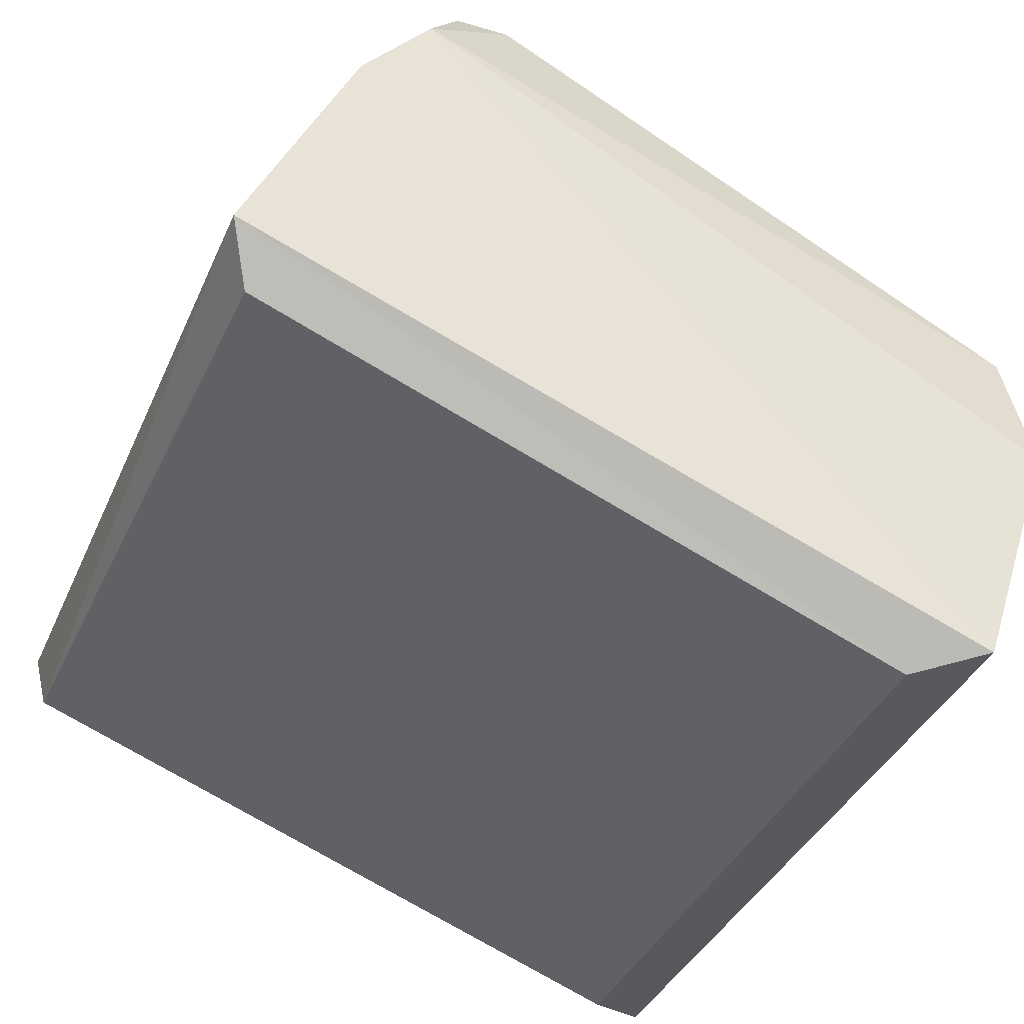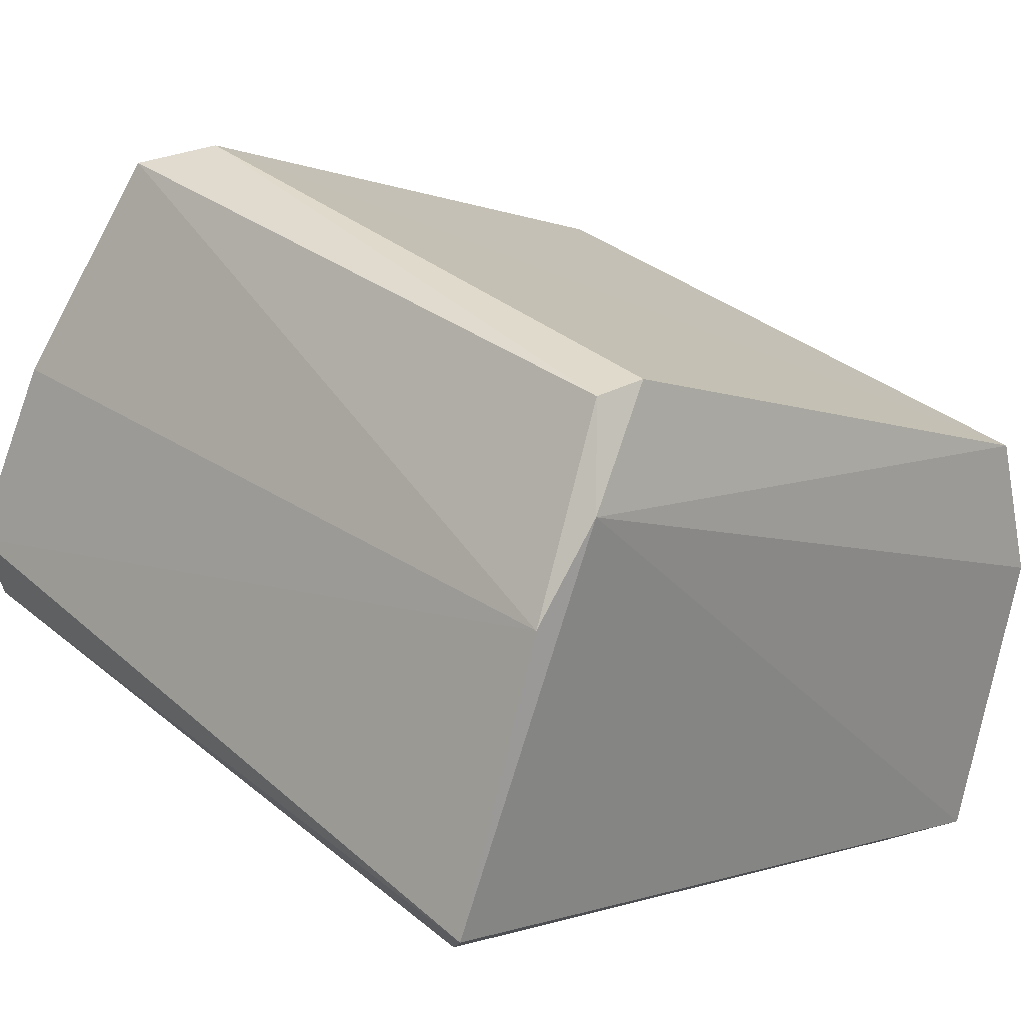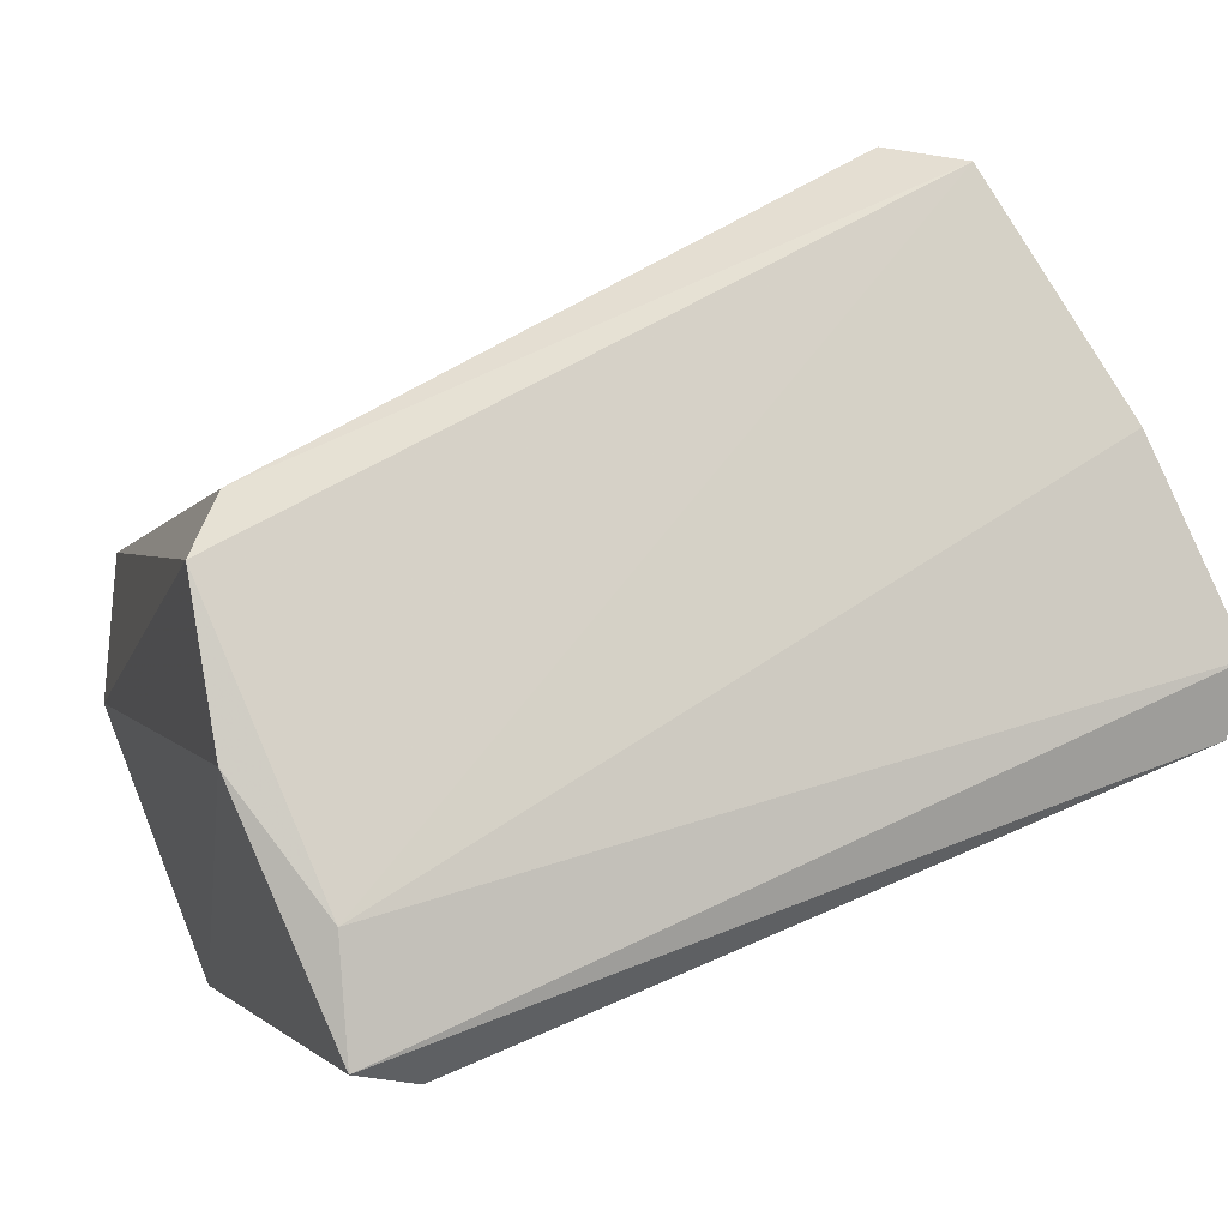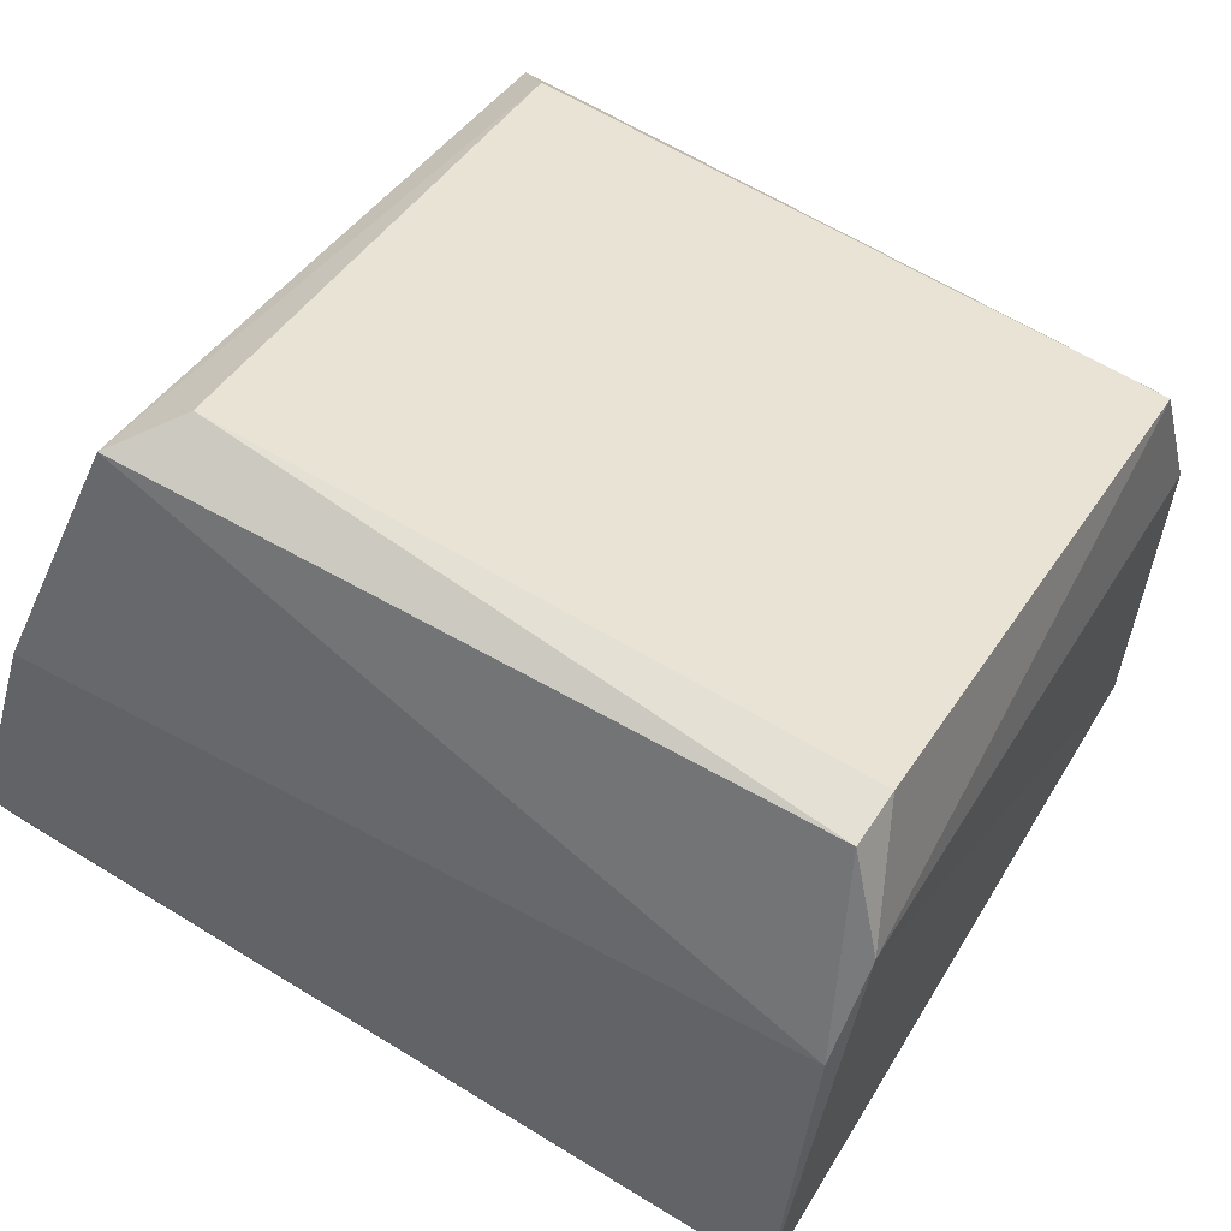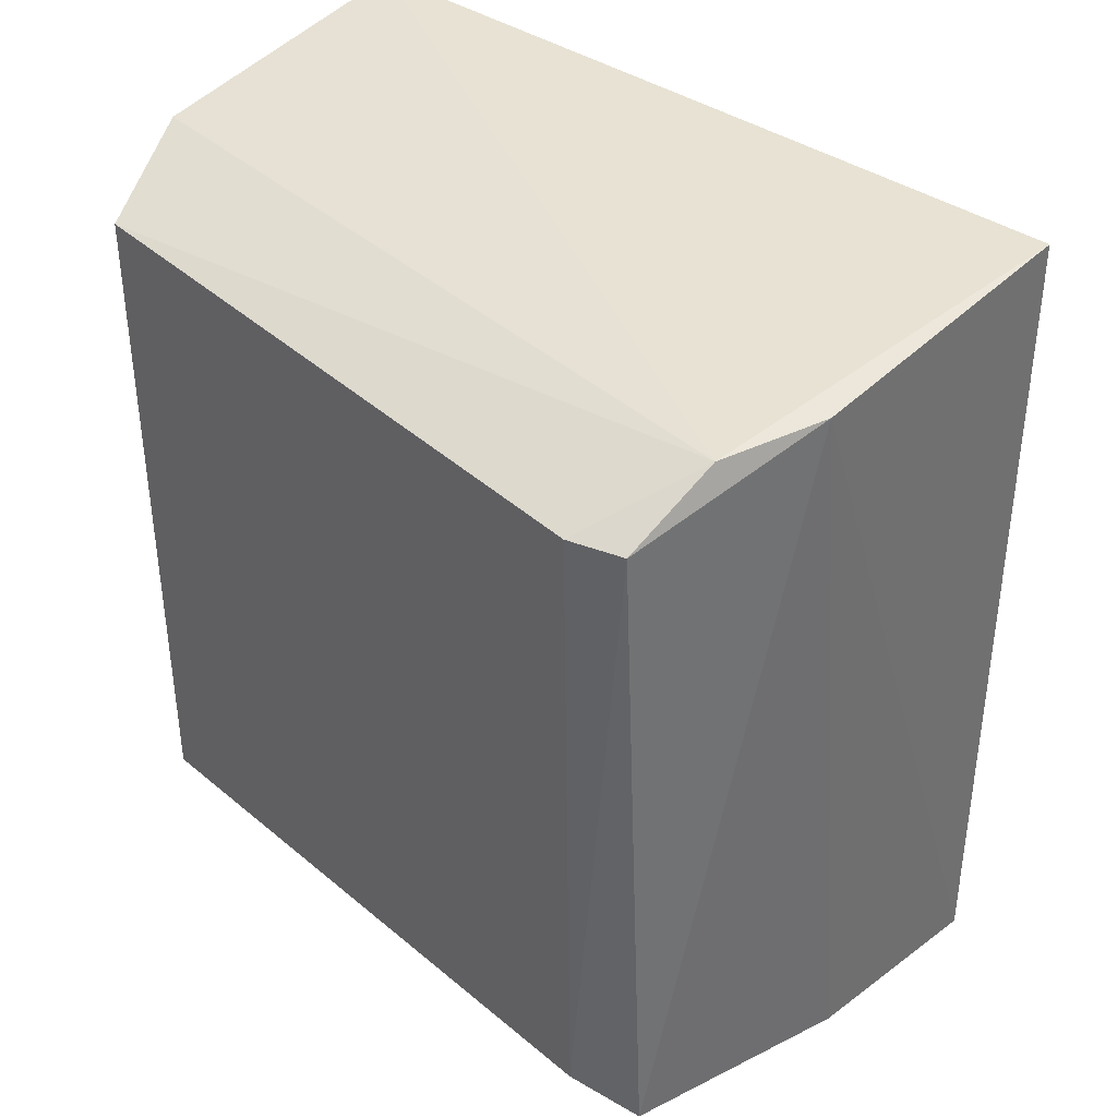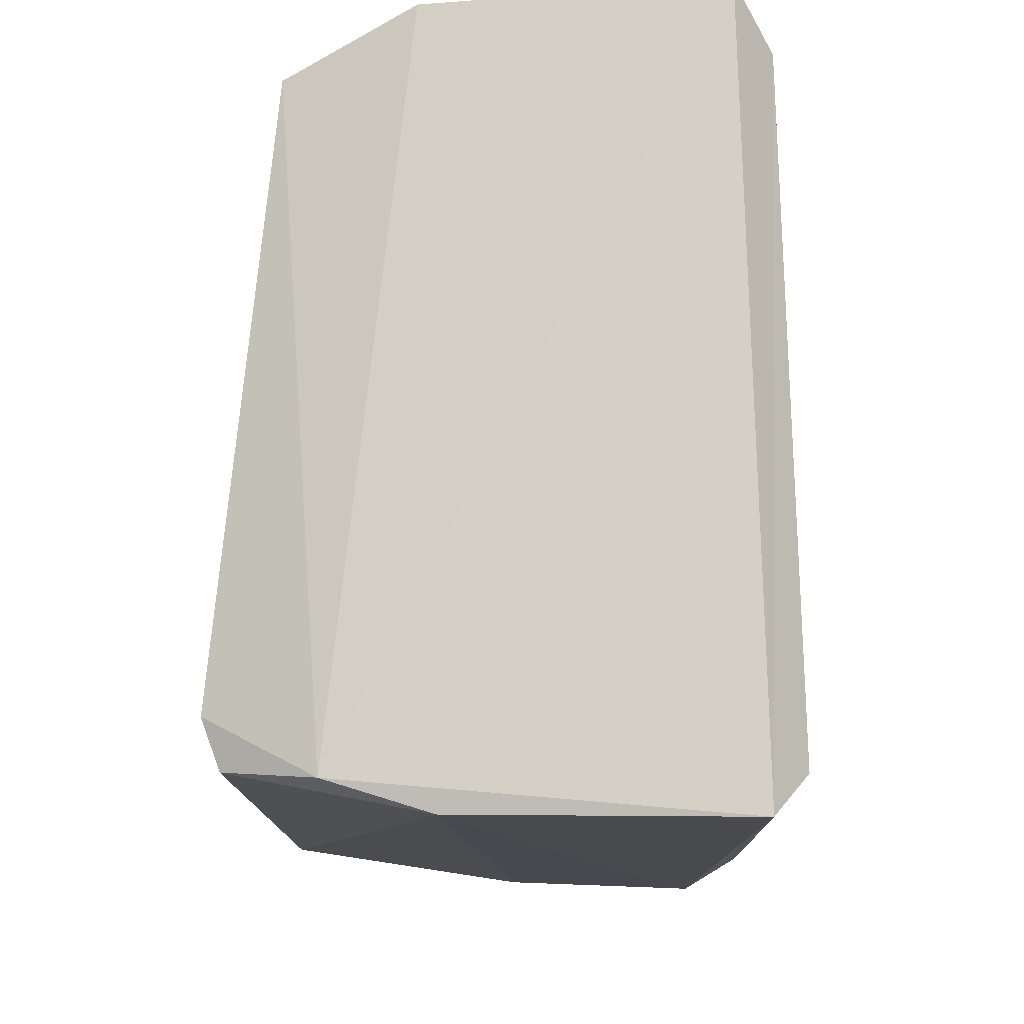
<metadata>
{"format":"obj","ext":"obj","renderer":"f3d","projection":"perspective","resolution":1024,"background":"white","views":[{"elev":-37.1,"azim":-21.6,"up":"+Y"},{"elev":34.2,"azim":-42.0,"up":"+Y"},{"elev":-2.3,"azim":165.0,"up":"+Y"},{"elev":69.1,"azim":-59.3,"up":"+Y"},{"elev":37.9,"azim":-160.5,"up":"+Z"},{"elev":77.3,"azim":-112.8,"up":"+Z"}]}
</metadata>
<code>
o Cube.034
v -0.6164 -0.5934 0.7232
v -0.6017 -0.5991 0.7232
v -0.6189 -0.5989 0.7239
v -0.6187 -0.5984 0.7075
v -0.615 -0.5917 0.7232
v -0.6016 -0.597 0.7086
v -0.6052 -0.605 0.7084
v -0.6019 -0.5961 0.7225
v -0.6129 -0.5901 0.7222
v -0.6038 -0.6025 0.7075
v -0.617 -0.5947 0.7078
v -0.6144 -0.5903 0.7086
v -0.6022 -0.5959 0.7093
v -0.6185 -0.5998 0.708
v -0.6131 -0.5899 0.7096
v -0.602 -0.6002 0.7082
v -0.604 -0.6048 0.7076
v -0.6039 -0.6047 0.7239
v -0.614 -0.59 0.7222
v -0.6183 -0.5999 0.7231
v -0.6053 -0.605 0.723
f 3 5 1
f 3 18 5
f 17 10 16
f 4 11 10
f 11 12 10
f 13 12 15
f 13 6 12
f 4 10 17
f 14 20 3
f 8 15 9
f 19 15 12
f 18 16 2
f 2 6 8
f 21 17 18
f 9 19 5
f 5 8 9
f 21 18 3
f 1 11 4
f 1 12 11
f 5 18 2
f 5 2 8
f 10 6 16
f 10 12 6
f 14 4 17
f 7 14 17
f 20 14 21
f 14 7 21
f 4 14 3
f 8 13 15
f 19 9 15
f 1 19 12
f 18 17 16
f 2 16 6
f 8 6 13
f 21 7 17
f 5 19 1
f 20 21 3
f 3 1 4

</code>
